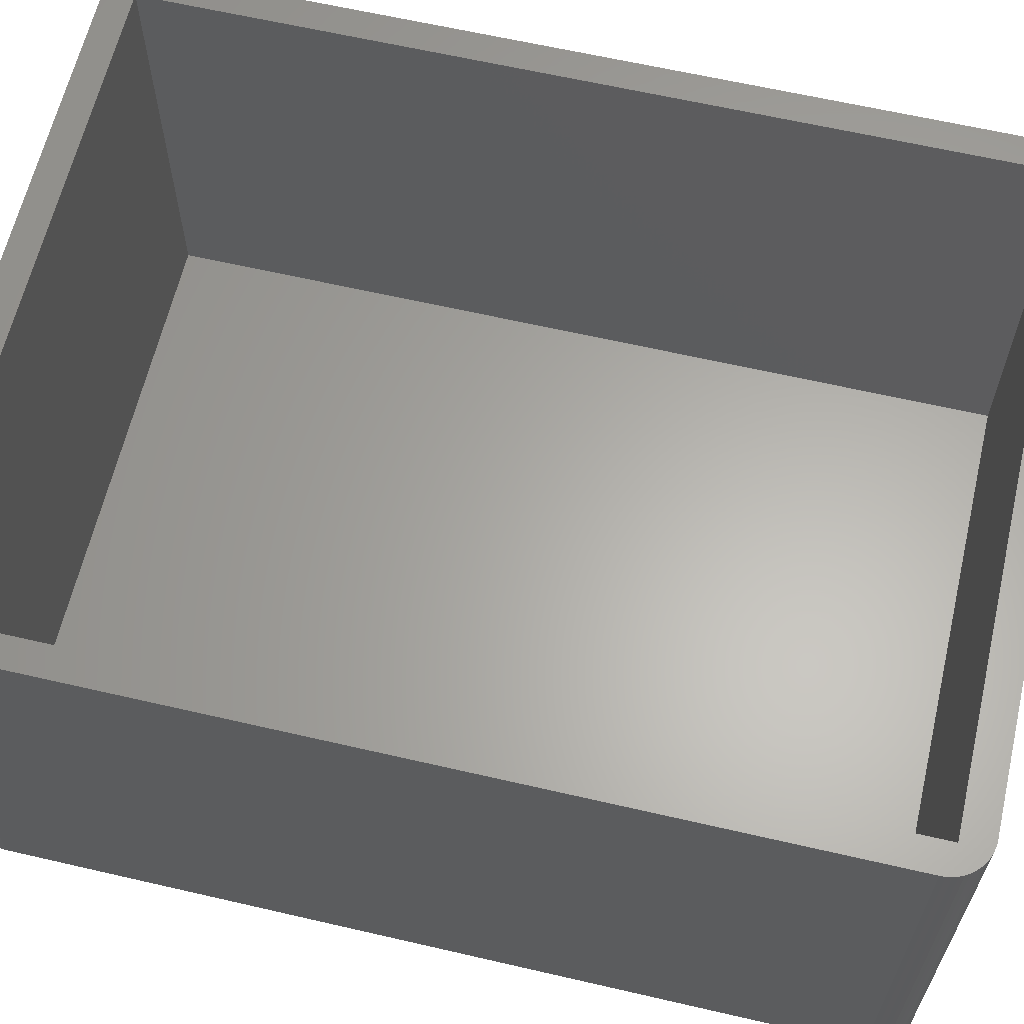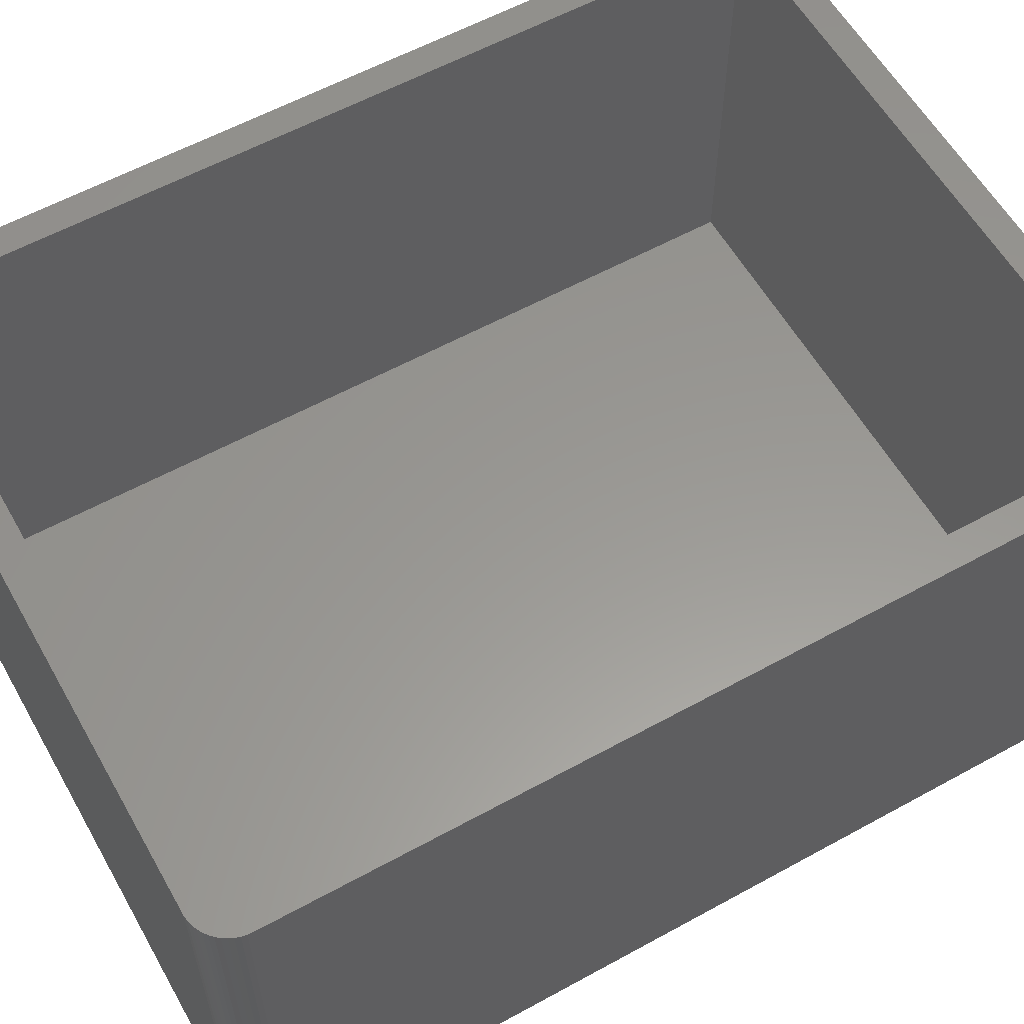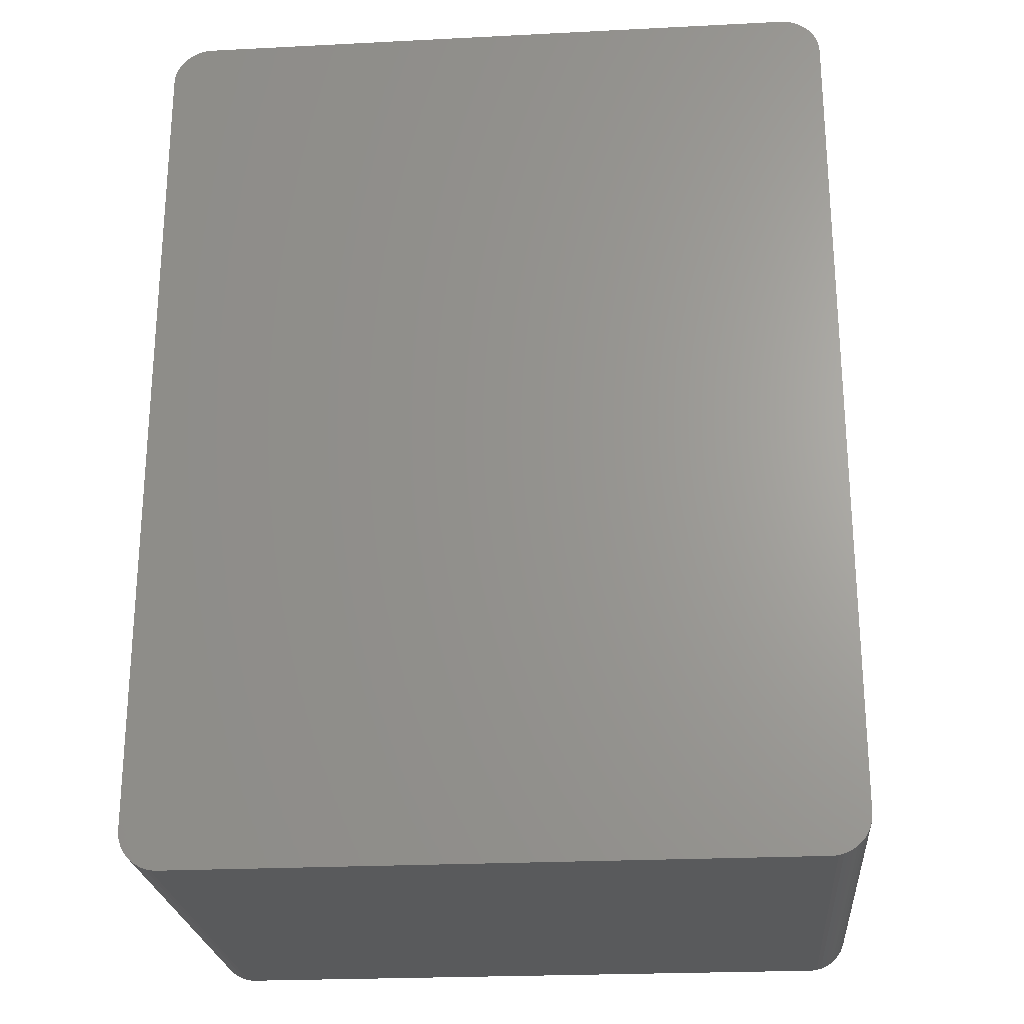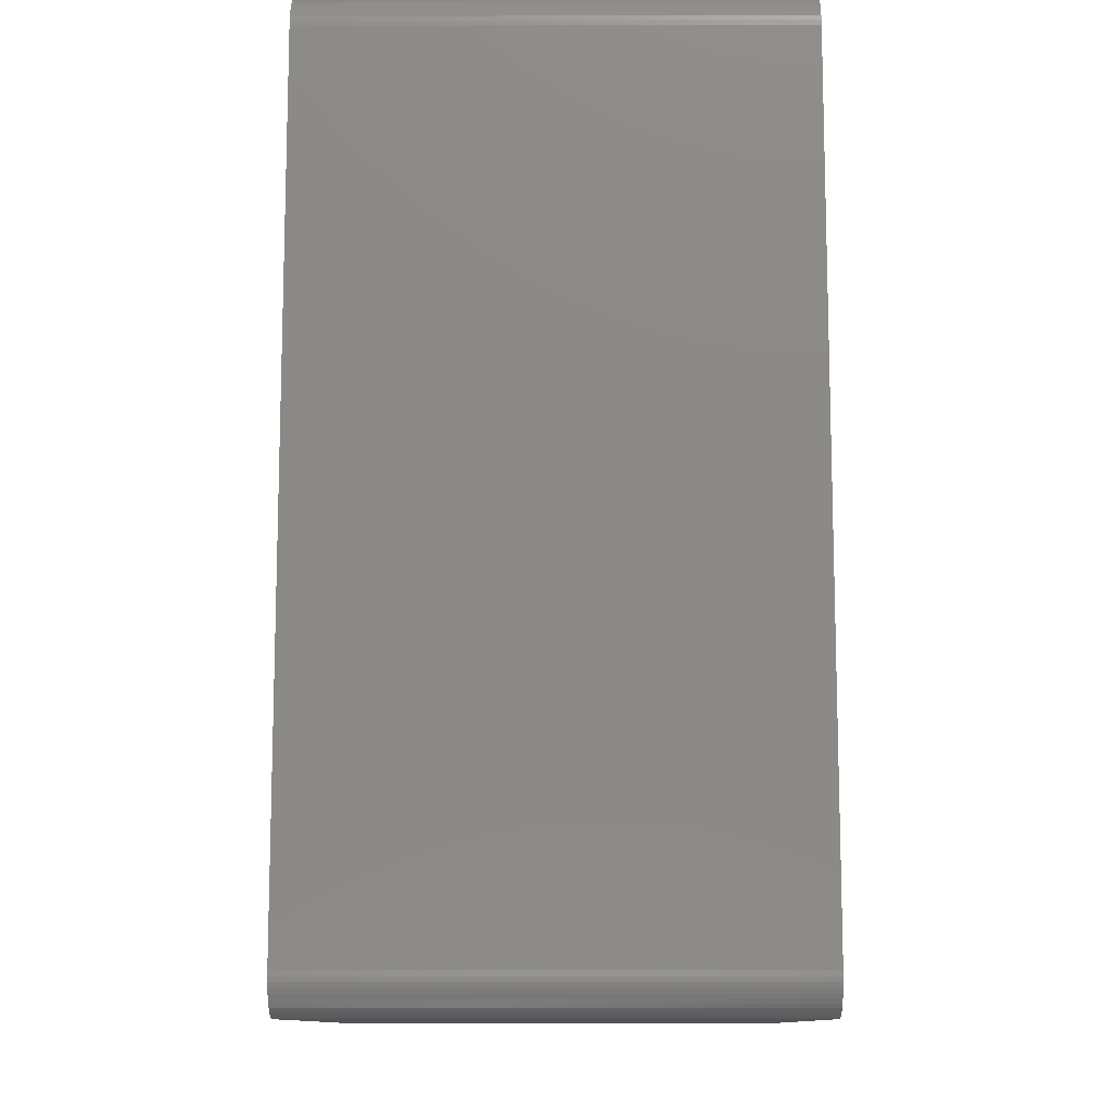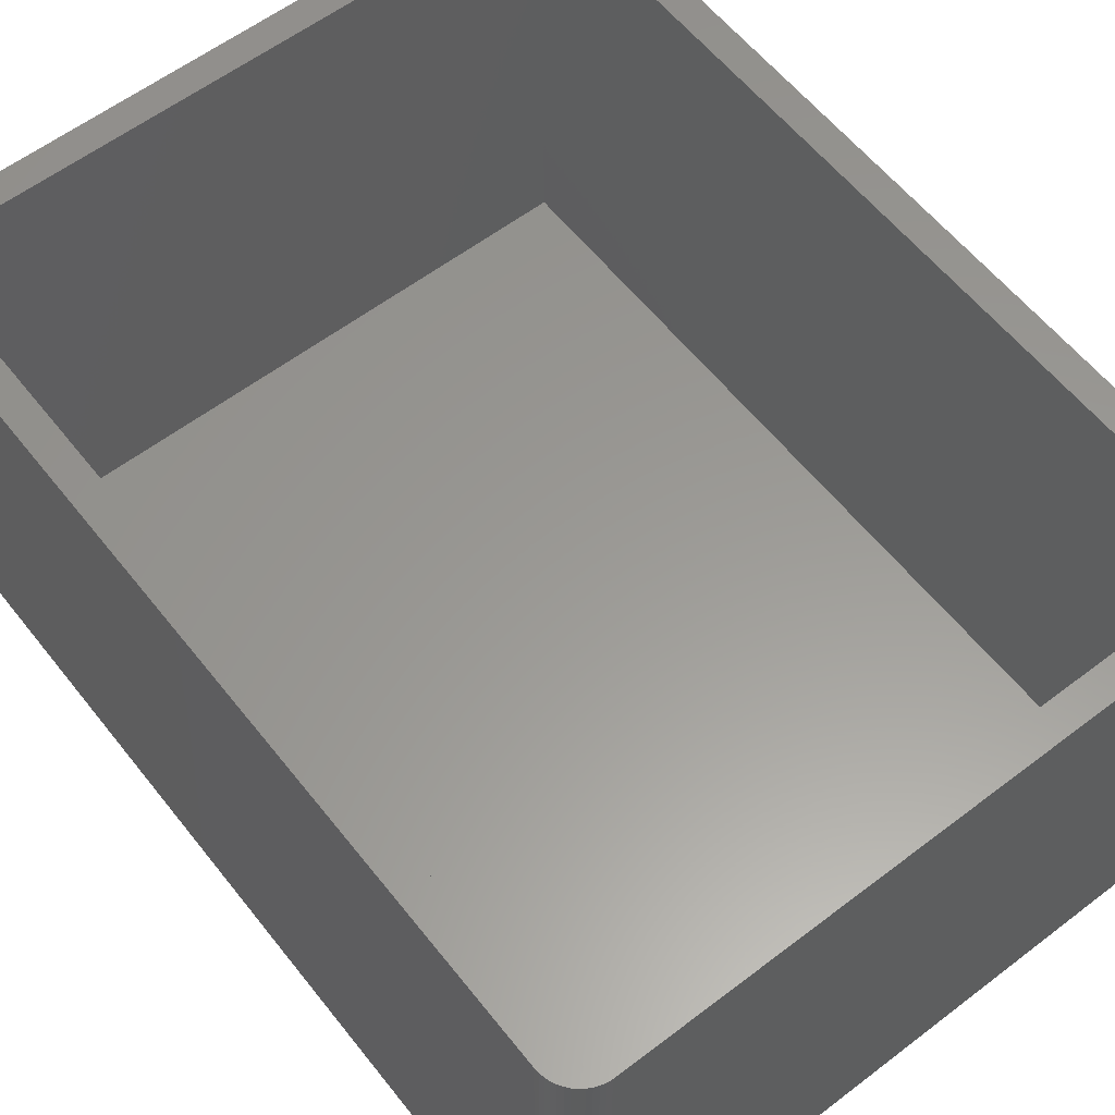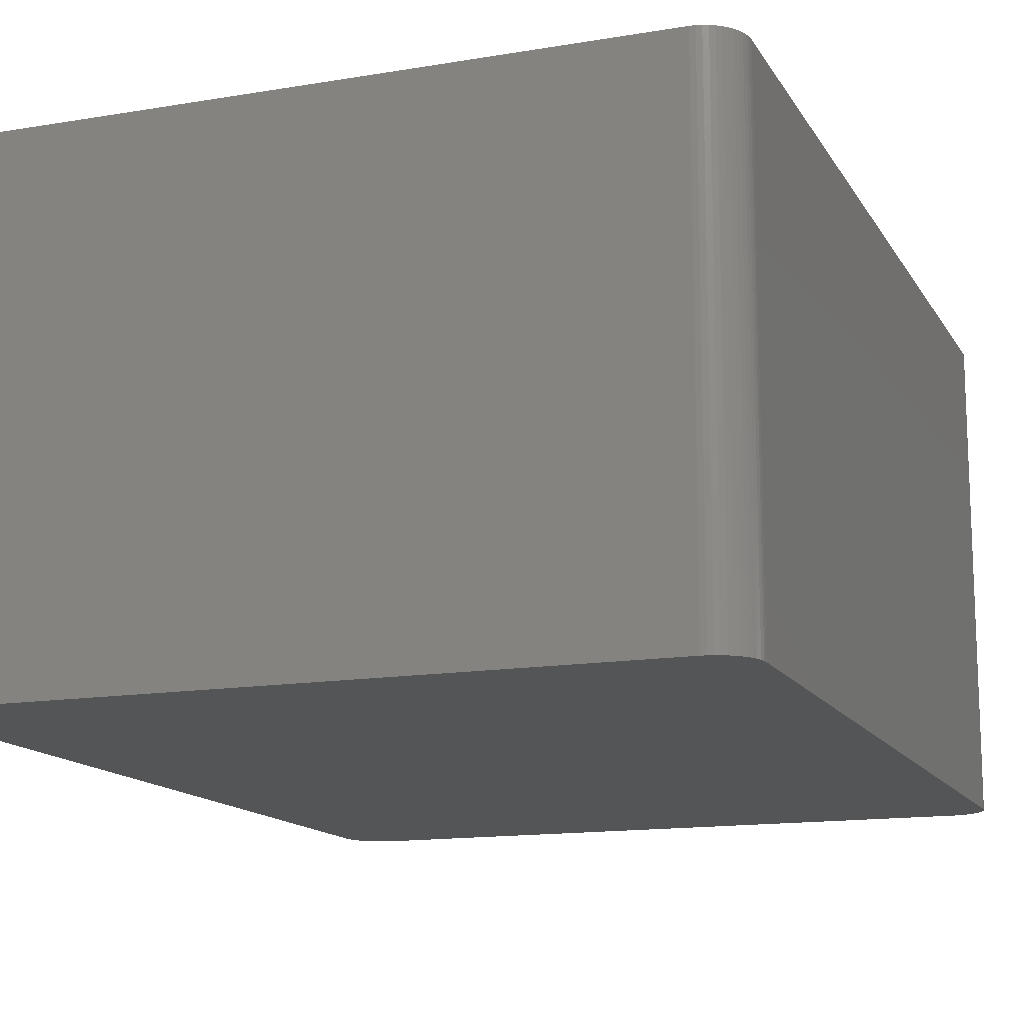
<metadata>
{"format":"stl","ext":"stl","renderer":"f3d","projection":"perspective","resolution":1024,"background":"white","views":[{"elev":63.0,"azim":-76.8,"up":"+Z"},{"elev":58.9,"azim":-119.5,"up":"+Z"},{"elev":-24.1,"azim":-175.2,"up":"+Y"},{"elev":-11.3,"azim":-89.6,"up":"+Y"},{"elev":59.3,"azim":-38.1,"up":"+Z"},{"elev":-14.1,"azim":-159.6,"up":"+Z"}]}
</metadata>
<code>
# stl→obj: 112 verts, 220 faces
v 0.06283 44.5 0
v 0.1404 44.74 24
v 0.1404 44.74 0
v 0.06283 44.5 24
v 0 2 0
v 0 44 24
v 0 44 0
v 0 2 24
v 0.382 45.18 0
v 0.5421 45.37 24
v 0.5421 45.37 0
v 0.382 45.18 24
v 0.7252 45.54 0
v 0.7252 45.54 24
v 0.2474 44.96 24
v 0.2474 44.96 0
v 33.5 44.5 24
v 35 44 24
v 34.98 44.25 24
v 35 2 24
v 34.94 44.5 24
v 33.5 1.5 24
v 34.86 44.74 24
v 34.98 1.749 24
v 34.75 44.96 24
v 34.94 1.503 24
v 34.62 45.18 24
v 34.86 1.264 24
v 34.46 45.37 24
v 34.75 1.036 24
v 34.27 45.54 24
v 34.62 0.8244 24
v 34.07 45.69 24
v 34.46 0.6309 24
v 33.85 45.81 24
v 34.27 0.459 24
v 33.62 45.9 24
v 34.07 0.3113 24
v 33.85 0.1903 24
v 33.37 45.96 24
v 33.13 46 24
v 1.874 46 24
v 1.5 44.5 24
v 1.625 45.96 24
v 1.148 45.81 24
v 1.382 45.9 24
v 33.62 0.09789 24
v 33.37 0.03543 24
v 33.13 0.003947 24
v 1.874 0.003947 24
v 1.5 1.5 24
v 1.625 0.03543 24
v 1.382 0.09789 24
v 0.9283 45.69 24
v 0.01577 1.749 24
v 1.148 0.1903 24
v 0.9283 0.3113 24
v 0.7252 0.459 24
v 0.5421 0.6309 24
v 0.382 0.8244 24
v 0.01577 44.25 24
v 0.2474 1.036 24
v 0.1404 1.264 24
v 0.06283 1.503 24
v 33.13 0.003947 0
v 35 2 0
v 34.98 1.749 0
v 35 44 0
v 34.94 1.503 0
v 34.86 1.264 0
v 34.75 1.036 0
v 33.13 46 0
v 34.62 0.8244 0
v 34.94 44.5 0
v 34.86 44.74 0
v 34.46 0.6309 0
v 34.75 44.96 0
v 34.27 0.459 0
v 34.62 45.18 0
v 34.07 0.3113 0
v 34.46 45.37 0
v 33.85 0.1903 0
v 34.27 45.54 0
v 33.62 0.09789 0
v 34.07 45.69 0
v 33.37 0.03543 0
v 33.85 45.81 0
v 33.62 45.9 0
v 33.37 45.96 0
v 1.874 0.003947 0
v 34.98 44.25 0
v 1.625 0.03543 0
v 1.382 0.09789 0
v 1.874 46 0
v 1.148 0.1903 0
v 1.625 45.96 0
v 0.9283 0.3113 0
v 1.382 45.9 0
v 0.7252 0.459 0
v 1.148 45.81 0
v 0.5421 0.6309 0
v 0.9283 45.69 0
v 0.382 0.8244 0
v 0.2474 1.036 0
v 0.1404 1.264 0
v 0.06283 1.503 0
v 0.01577 1.749 0
v 0.01577 44.25 0
v 1.5 44.5 2
v 1.5 1.5 2
v 33.5 1.5 2
v 33.5 44.5 2
f 1 2 3
f 2 1 4
f 5 6 7
f 6 5 8
f 9 10 11
f 10 9 12
f 13 10 14
f 10 13 11
f 3 15 16
f 15 3 2
f 17 18 19
f 18 17 20
f 17 19 21
f 22 20 17
f 17 21 23
f 20 22 24
f 17 23 25
f 24 22 26
f 17 25 27
f 26 22 28
f 17 27 29
f 28 22 30
f 17 29 31
f 30 22 32
f 17 31 33
f 32 22 34
f 17 33 35
f 34 22 36
f 17 35 37
f 36 22 38
f 38 22 39
f 40 17 37
f 41 17 40
f 42 17 41
f 43 42 44
f 42 43 17
f 45 43 46
f 46 43 44
f 39 22 47
f 22 48 47
f 22 49 48
f 22 50 49
f 51 50 22
f 50 51 52
f 51 53 52
f 43 6 51
f 54 43 45
f 8 51 6
f 14 43 54
f 55 51 8
f 10 43 14
f 51 56 53
f 12 43 10
f 51 57 56
f 15 43 12
f 51 58 57
f 2 43 15
f 51 59 58
f 4 43 2
f 51 60 59
f 61 43 4
f 51 62 60
f 43 61 6
f 51 63 62
f 51 64 63
f 51 55 64
f 65 66 67
f 66 5 68
f 65 67 69
f 7 68 5
f 65 69 70
f 66 65 5
f 65 70 71
f 72 68 7
f 65 71 73
f 74 72 75
f 65 73 76
f 75 72 77
f 65 76 78
f 77 72 79
f 65 78 80
f 79 72 81
f 65 80 82
f 81 72 83
f 65 82 84
f 83 72 85
f 65 84 86
f 85 72 87
f 87 72 88
f 88 72 89
f 5 65 90
f 68 72 91
f 5 90 92
f 91 72 74
f 5 92 93
f 72 7 94
f 5 93 95
f 94 7 96
f 5 95 97
f 96 7 98
f 5 97 99
f 98 7 100
f 5 99 101
f 100 7 102
f 5 101 103
f 102 7 13
f 5 103 104
f 13 7 11
f 5 104 105
f 11 7 9
f 5 105 106
f 9 7 16
f 5 106 107
f 16 7 3
f 3 7 1
f 1 7 108
f 72 42 41
f 42 72 94
f 108 4 1
f 4 108 61
f 20 68 18
f 68 20 66
f 34 73 32
f 73 34 76
f 107 8 5
f 8 107 55
f 96 46 44
f 46 96 98
f 94 44 42
f 44 94 96
f 7 61 108
f 61 7 6
f 25 79 27
f 79 25 77
f 90 49 50
f 49 90 65
f 78 34 36
f 34 78 76
f 105 64 106
f 64 105 63
f 103 62 104
f 62 103 60
f 106 55 107
f 55 106 64
f 89 41 40
f 41 89 72
f 19 74 21
f 74 19 91
f 18 91 19
f 91 18 68
f 101 60 103
f 60 101 59
f 84 39 47
f 39 84 82
f 24 66 20
f 66 24 67
f 26 67 24
f 67 26 69
f 104 63 105
f 63 104 62
f 83 33 31
f 33 83 85
f 27 81 29
f 81 27 79
f 102 14 54
f 14 102 13
f 16 12 9
f 12 16 15
f 23 77 25
f 77 23 75
f 21 75 23
f 75 21 74
f 97 56 57
f 56 97 95
f 93 52 53
f 52 93 92
f 101 58 59
f 58 101 99
f 88 40 37
f 40 88 89
f 87 37 35
f 37 87 88
f 85 35 33
f 35 85 87
f 81 31 29
f 31 81 83
f 100 54 45
f 54 100 102
f 98 45 46
f 45 98 100
f 95 53 56
f 53 95 93
f 92 50 52
f 50 92 90
f 99 57 58
f 57 99 97
f 30 70 28
f 70 30 71
f 32 71 30
f 71 32 73
f 80 36 38
f 36 80 78
f 86 47 48
f 47 86 84
f 65 48 49
f 48 65 86
f 28 69 26
f 69 28 70
f 82 38 39
f 38 82 80
f 51 109 43
f 109 51 110
f 111 17 112
f 17 111 22
f 109 17 43
f 17 109 112
f 109 111 112
f 111 109 110
f 111 51 22
f 51 111 110

</code>
